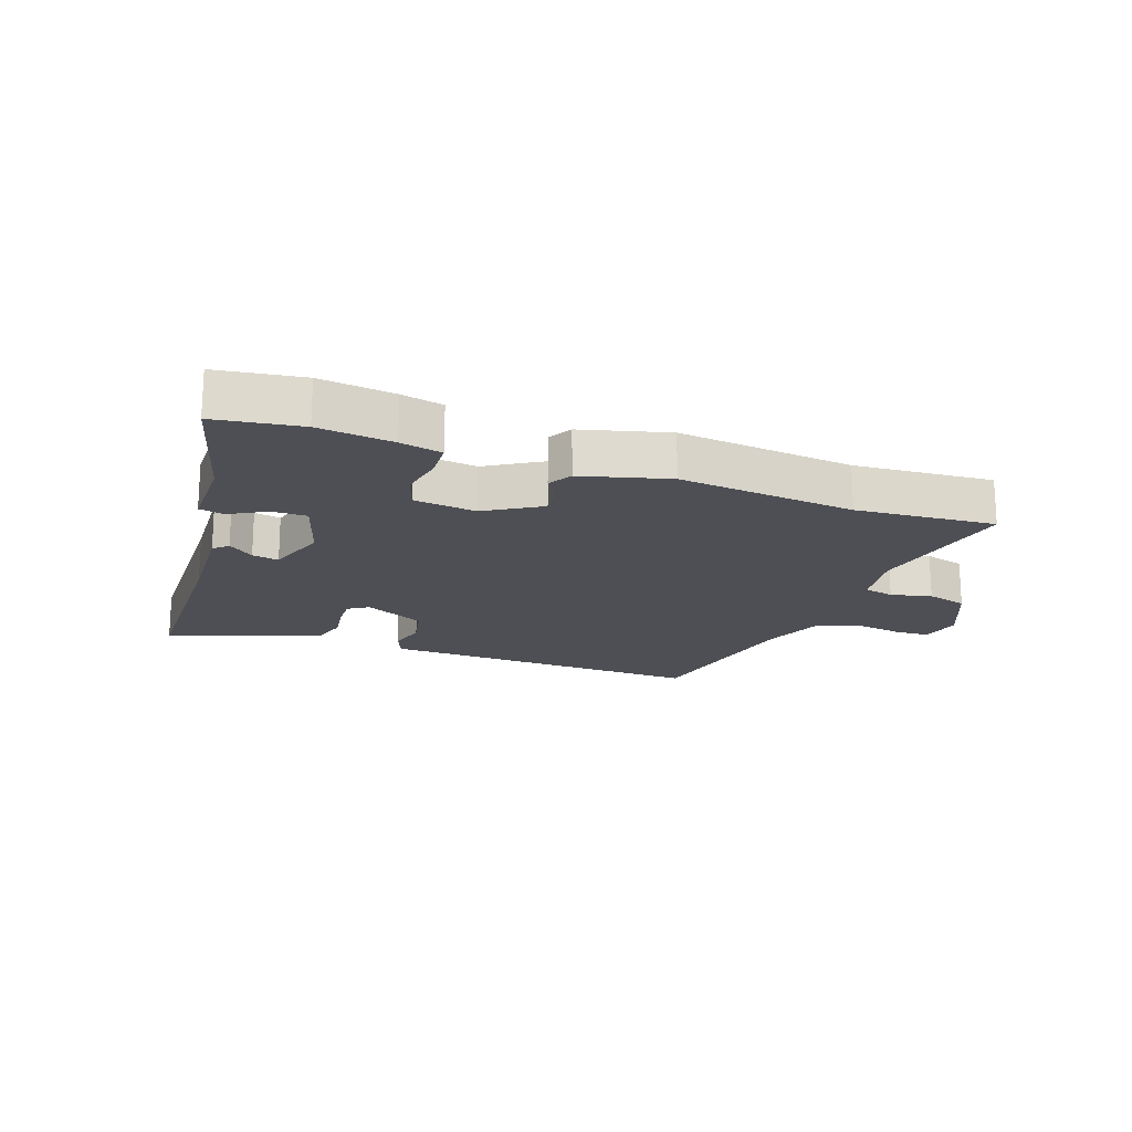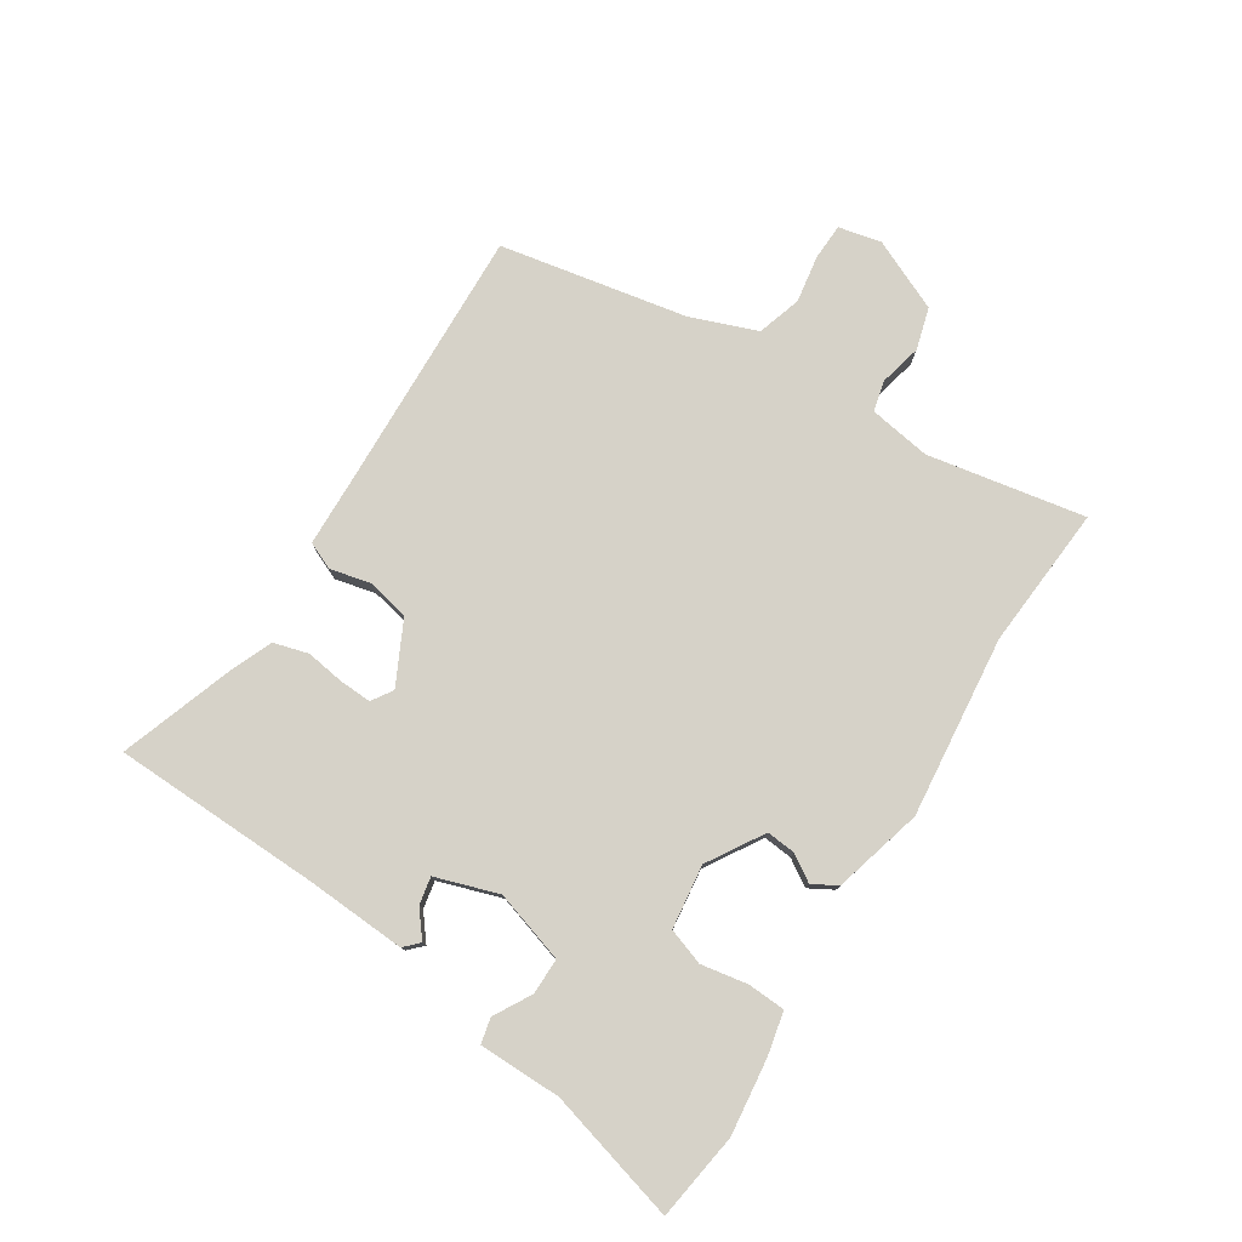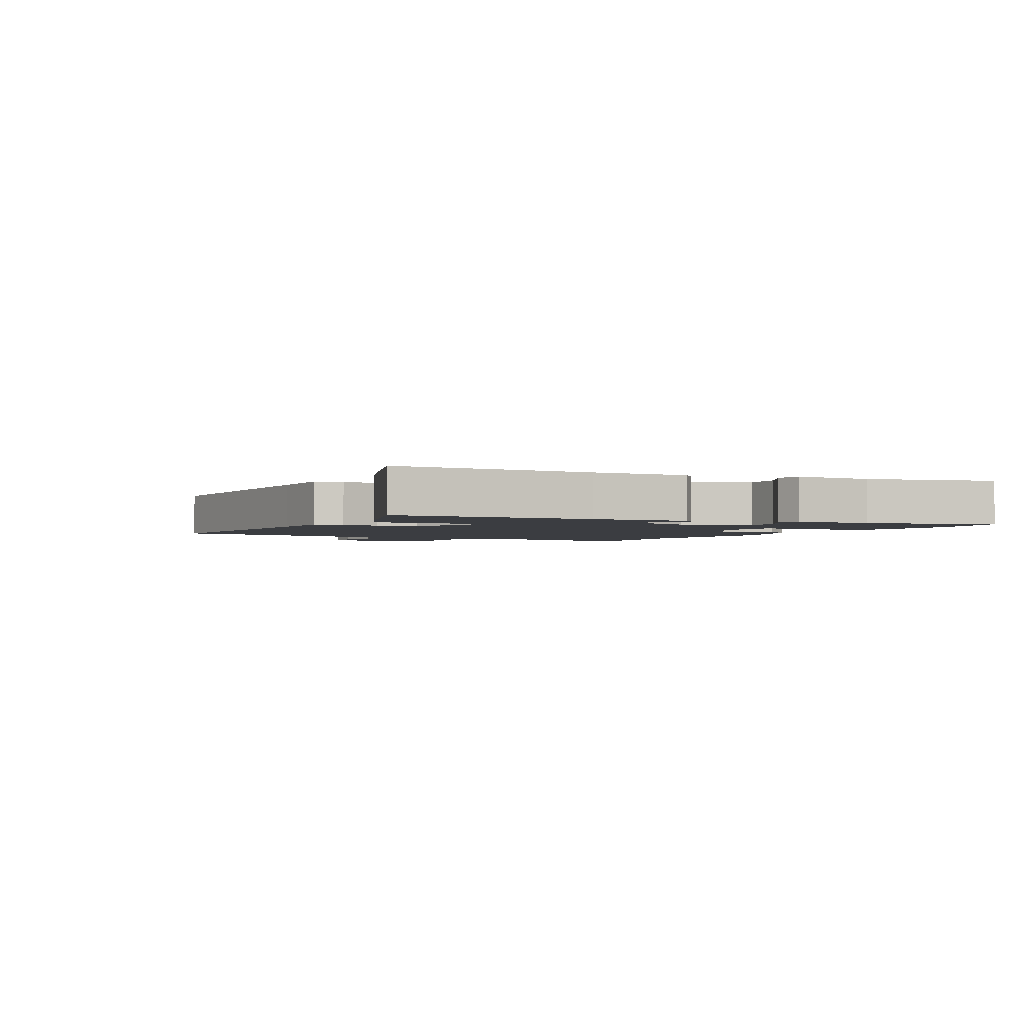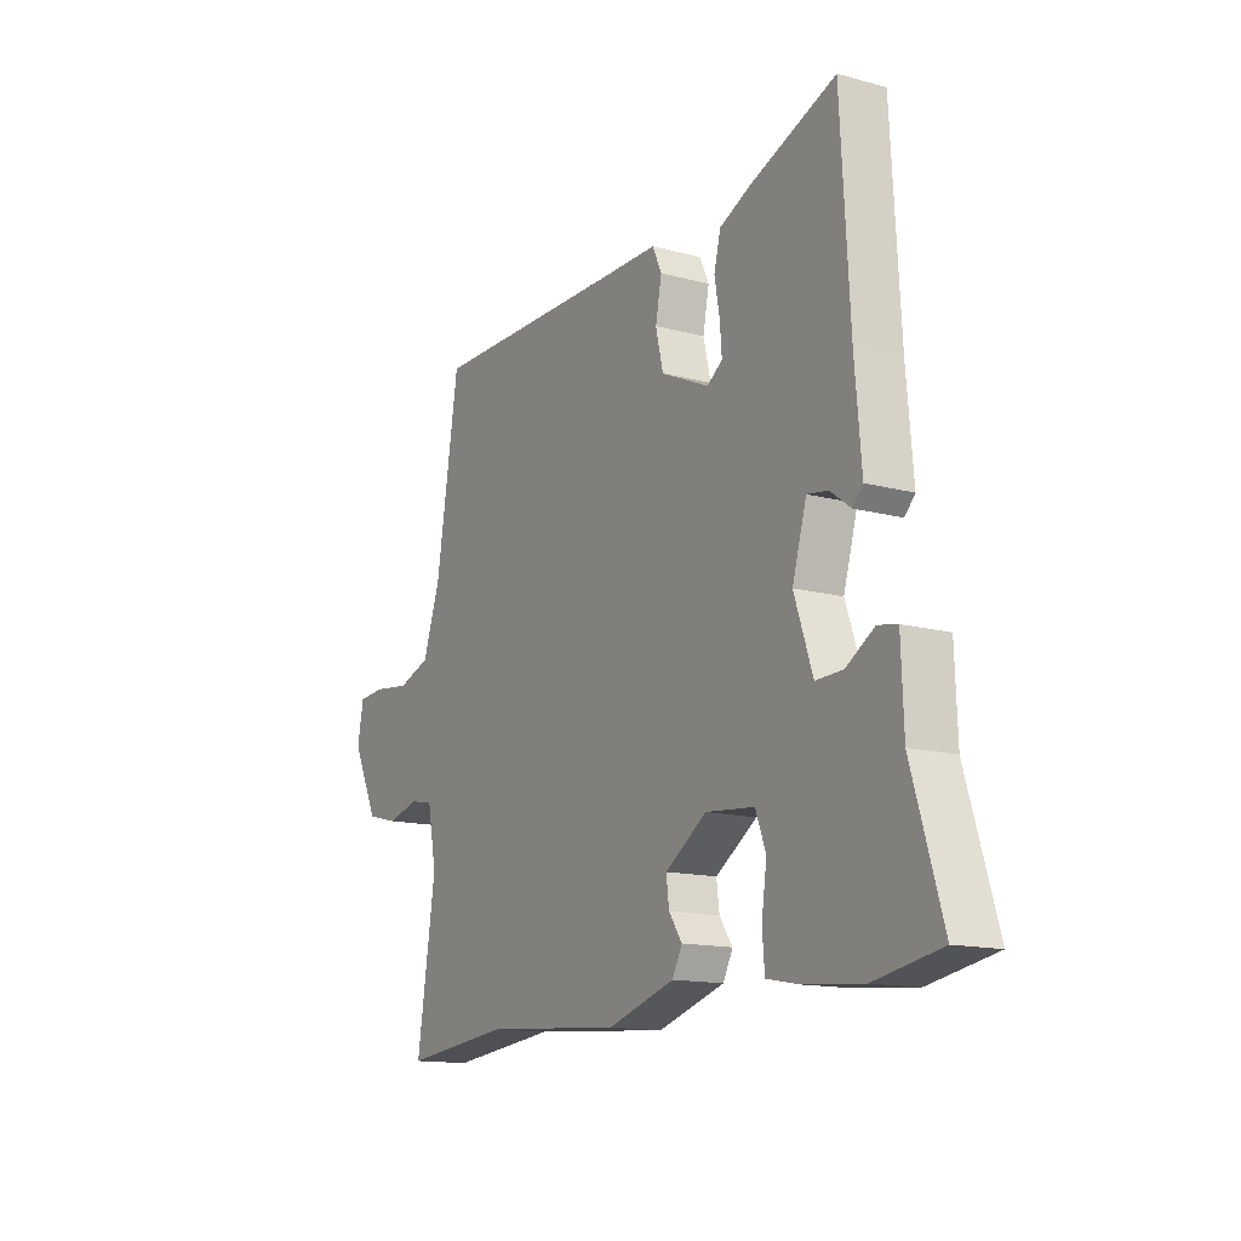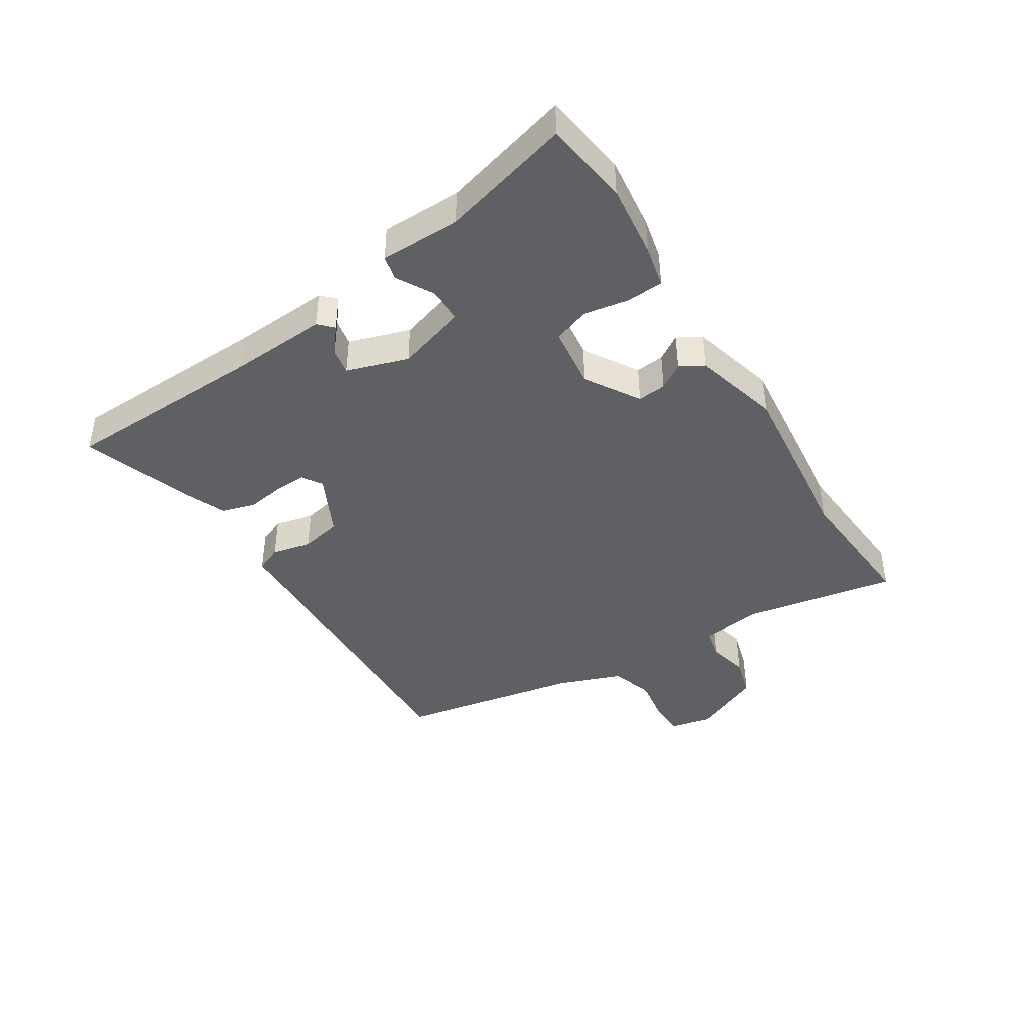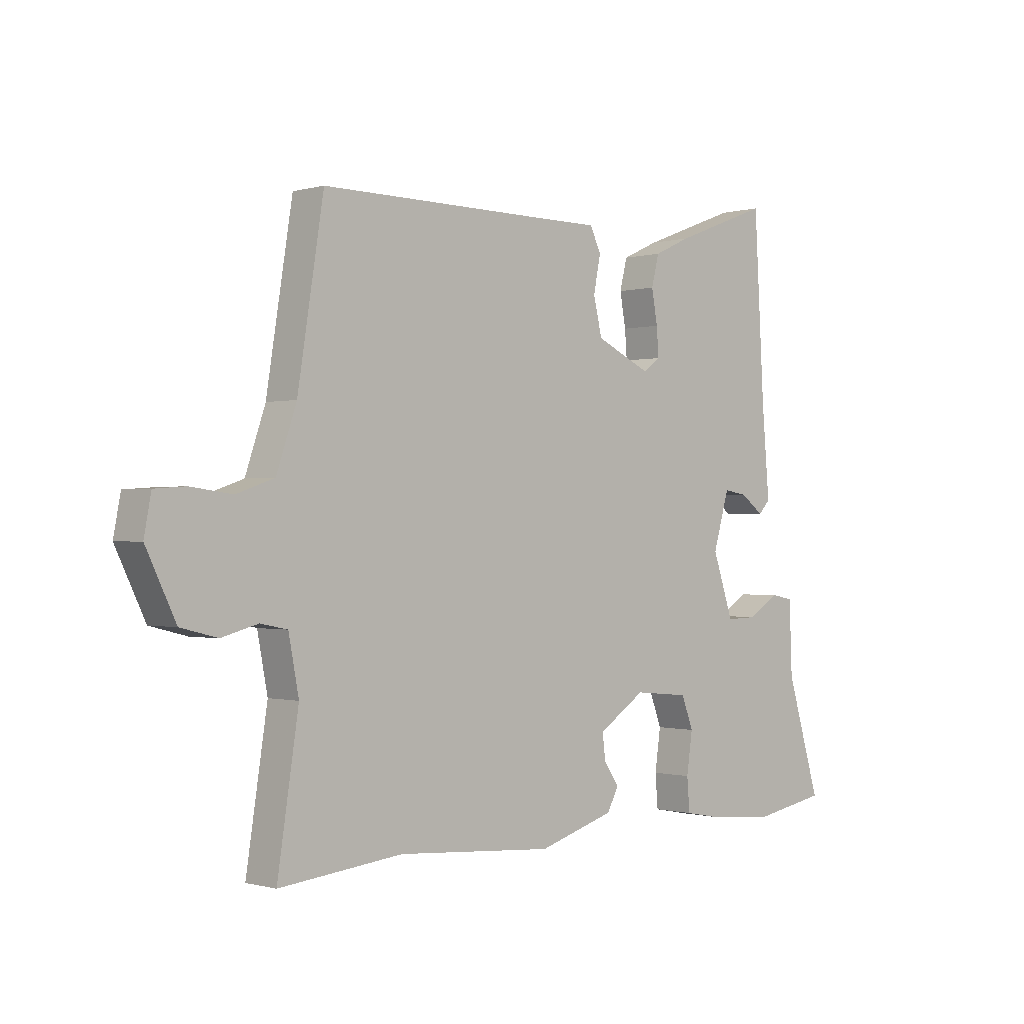
<metadata>
{"format":"obj","ext":"obj","renderer":"f3d","projection":"perspective","resolution":1024,"background":"white","views":[{"elev":-18.3,"azim":158.4,"up":"+Y"},{"elev":78.3,"azim":120.8,"up":"+Y"},{"elev":-2.4,"azim":60.0,"up":"+Y"},{"elev":-14.2,"azim":59.5,"up":"+Z"},{"elev":-42.3,"azim":120.6,"up":"+Y"},{"elev":-0.5,"azim":-44.3,"up":"+Z"}]}
</metadata>
<code>
v -0.349 0.07 -0.484
v -0.578 0.07 -0.508
v -0.539 0.07 -0.253
v -0.558 0.07 -0.154
v -0.608 0.07 -0.144
v -0.675 0.07 -0.162
v -0.743 0.07 -0.145
v -0.798 0.07 -0.032
v -0.785 0.07 0.037
v -0.727 0.07 0.041
v -0.65 0.07 0.031
v -0.58 0.07 0.055
v -0.543 0.07 0.163
v -0.495 0.07 0.465
v -0.065 0.07 0.462
v 0.046 0.07 0.462
v 0.066 0.07 0.419
v 0.053 0.07 0.353
v 0.069 0.07 0.286
v 0.171 0.07 0.239
v 0.204 0.07 0.262
v 0.2 0.07 0.314
v 0.189 0.07 0.375
v 0.203 0.07 0.431
v 0.271 0.07 0.462
v 0.451 0.07 0.53
v 0.47 0.07 0.196
v 0.484 0.07 0.034
v 0.462 0.07 0.011
v 0.419 0.07 0.043
v 0.375 0.07 0.05
v 0.345 0.07 -0.052
v 0.384 0.07 -0.166
v 0.442 0.07 -0.164
v 0.501 0.07 -0.128
v 0.542 0.07 -0.136
v 0.547 0.07 -0.269
v 0.611 0.07 -0.48
v 0.471 0.07 -0.505
v 0.348 0.07 -0.494
v 0.279 0.07 -0.481
v 0.274 0.07 -0.42
v 0.285 0.07 -0.345
v 0.263 0.07 -0.287
v 0.16 0.07 -0.277
v 0.072 0.07 -0.335
v 0.078 0.07 -0.382
v 0.106 0.07 -0.423
v 0.085 0.07 -0.463
v -0.057 0.07 -0.506
v -0.349 0 -0.484
v -0.578 0 -0.508
v -0.539 0 -0.253
v -0.558 0 -0.154
v -0.608 0 -0.144
v -0.675 0 -0.162
v -0.743 0 -0.145
v -0.798 0 -0.032
v -0.785 0 0.037
v -0.727 0 0.041
v -0.65 0 0.031
v -0.58 0 0.055
v -0.543 0 0.163
v -0.495 0 0.465
v -0.065 0 0.462
v 0.046 0 0.462
v 0.066 0 0.419
v 0.053 0 0.353
v 0.069 0 0.286
v 0.171 0 0.239
v 0.204 0 0.262
v 0.2 0 0.314
v 0.189 0 0.375
v 0.203 0 0.431
v 0.271 0 0.462
v 0.451 0 0.53
v 0.47 0 0.196
v 0.484 0 0.034
v 0.462 0 0.011
v 0.419 0 0.043
v 0.375 0 0.05
v 0.345 0 -0.052
v 0.384 0 -0.166
v 0.442 0 -0.164
v 0.501 0 -0.128
v 0.542 0 -0.136
v 0.547 0 -0.269
v 0.611 0 -0.48
v 0.471 0 -0.505
v 0.348 0 -0.494
v 0.279 0 -0.481
v 0.274 0 -0.42
v 0.285 0 -0.345
v 0.263 0 -0.287
v 0.16 0 -0.277
v 0.072 0 -0.335
v 0.078 0 -0.382
v 0.106 0 -0.423
v 0.085 0 -0.463
v -0.057 0 -0.506
f 49 50 1
f 48 49 1
f 47 48 1
f 1 2 3
f 47 1 3
f 46 47 3
f 45 46 3 4
f 44 45 4 5
f 41 42 43
f 40 41 43
f 39 40 43
f 38 39 43
f 37 38 43
f 37 43 44
f 36 37 44
f 35 36 44
f 34 35 44
f 33 34 44
f 32 33 44 5
f 27 28 29 30
f 27 30 31
f 26 27 31
f 25 26 31
f 24 25 31
f 23 24 31
f 22 23 31
f 21 22 31 32
f 15 16 17 18
f 15 18 19
f 14 15 19
f 13 14 19
f 12 13 19 20
f 9 10 11
f 8 9 11
f 7 8 11
f 6 7 11
f 5 6 11
f 5 11 12 20
f 20 21 32
f 5 20 32
f 51 100 99
f 51 99 98
f 51 98 97
f 53 52 51
f 53 51 97
f 53 97 96
f 54 53 96 95
f 55 54 95 94
f 93 92 91
f 93 91 90
f 93 90 89
f 93 89 88
f 93 88 87
f 94 93 87
f 94 87 86
f 94 86 85
f 94 85 84
f 94 84 83
f 55 94 83 82
f 80 79 78 77
f 81 80 77
f 81 77 76
f 81 76 75
f 81 75 74
f 81 74 73
f 81 73 72
f 82 81 72 71
f 68 67 66 65
f 69 68 65
f 69 65 64
f 69 64 63
f 70 69 63 62
f 61 60 59
f 61 59 58
f 61 58 57
f 61 57 56
f 61 56 55
f 70 62 61 55
f 82 71 70
f 82 70 55
f 1 51 52 2
f 2 52 53 3
f 3 53 54 4
f 4 54 55 5
f 5 55 56 6
f 6 56 57 7
f 7 57 58 8
f 8 58 59 9
f 9 59 60 10
f 10 60 61 11
f 11 61 62 12
f 12 62 63 13
f 13 63 64 14
f 14 64 65 15
f 15 65 66 16
f 16 66 67 17
f 17 67 68 18
f 18 68 69 19
f 19 69 70 20
f 20 70 71 21
f 21 71 72 22
f 22 72 73 23
f 23 73 74 24
f 24 74 75 25
f 25 75 76 26
f 26 76 77 27
f 27 77 78 28
f 28 78 79 29
f 29 79 80 30
f 30 80 81 31
f 31 81 82 32
f 32 82 83 33
f 33 83 84 34
f 34 84 85 35
f 35 85 86 36
f 36 86 87 37
f 37 87 88 38
f 38 88 89 39
f 39 89 90 40
f 40 90 91 41
f 41 91 92 42
f 42 92 93 43
f 43 93 94 44
f 44 94 95 45
f 45 95 96 46
f 46 96 97 47
f 47 97 98 48
f 48 98 99 49
f 49 99 100 50
f 50 100 51 1

</code>
